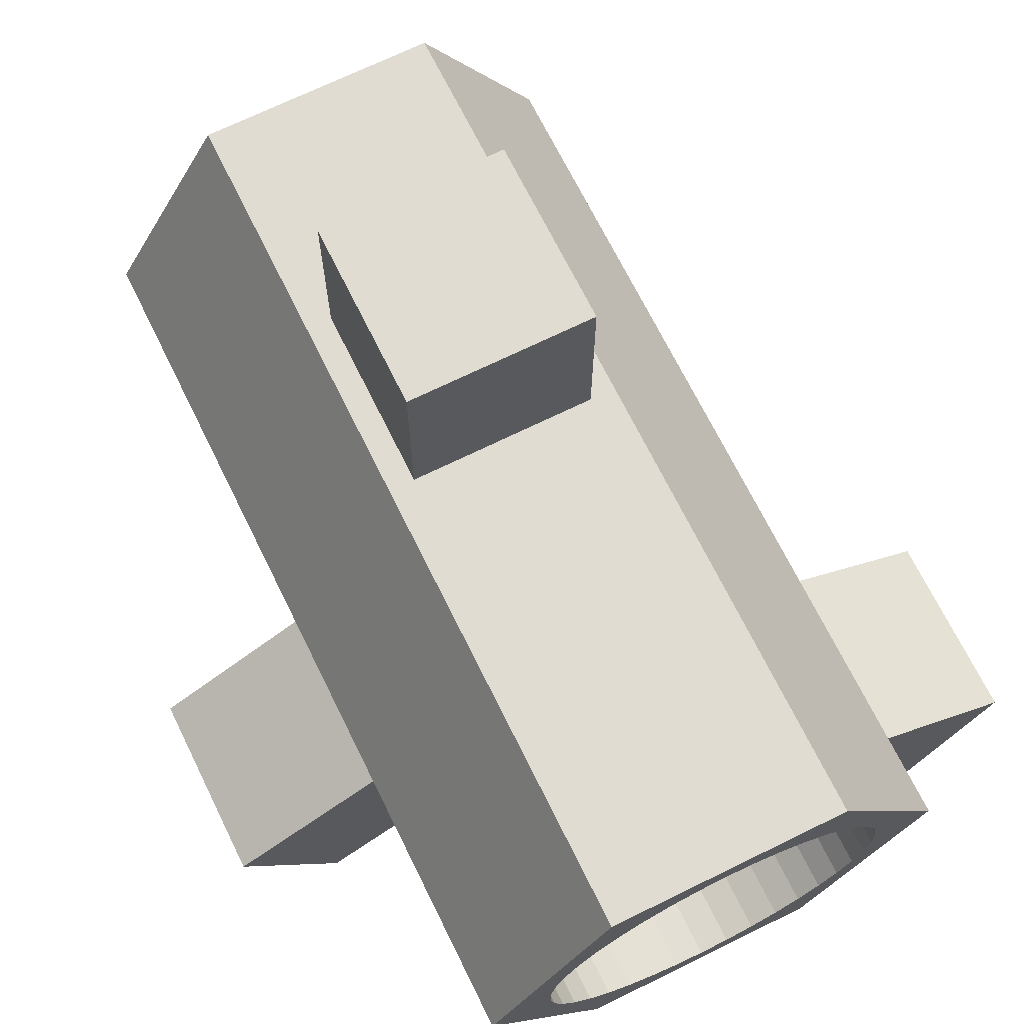
<metadata>
{"format":"obj","ext":"obj","renderer":"f3d","projection":"perspective","resolution":1024,"background":"white","views":[{"elev":69.3,"azim":-26.2,"up":"+Y"}]}
</metadata>
<code>
o Gateway_Model
v 2552 457 -381
v 2560 457.8 -1600
v 2560 457.8 -381
v 2569 460.1 -1600
v 2569 460.1 -381
v 2577 463.8 -1600
v 2577 463.8 -381
v 2584 468.9 -1600
v 2584 468.9 -381
v 2590 475.1 -1600
v 2590 475.1 -381
v 2596 482.4 -1600
v 2596 482.4 -381
v 2599 490.4 -1600
v 2599 490.4 -381
v 2602 499 -1600
v 2602 499 -381
v 2602 507.8 -1600
v 2602 507.8 -381
v 2602 516.6 -1600
v 2602 516.6 -381
v 2599 525.2 -1600
v 2599 525.2 -381
v 2596 533.2 -1600
v 2596 533.2 -381
v 2590 540.5 -1600
v 2590 540.5 -381
v 2584 546.7 -1600
v 2584 546.7 -381
v 2577 551.8 -1600
v 2577 551.8 -381
v 2569 555.5 -1600
v 2569 555.5 -381
v 2560 557.8 -1600
v 2560 557.8 -381
v 2552 558.6 -1600
v 2552 558.6 -381
v 2543 557.8 -1600
v 2543 557.8 -381
v 2534 555.5 -1600
v 2534 555.5 -381
v 2526 551.8 -1600
v 2526 551.8 -381
v 2519 546.7 -1600
v 2519 546.7 -381
v 2513 540.5 -1600
v 2513 540.5 -381
v 2508 533.2 -1600
v 2508 533.2 -381
v 2504 525.2 -1600
v 2504 525.2 -381
v 2502 516.6 -1600
v 2502 516.6 -381
v 2501 507.8 -1600
v 2501 507.8 -381
v 2502 499 -1600
v 2502 499 -381
v 2504 490.4 -1600
v 2504 490.4 -381
v 2508 482.4 -1600
v 2508 482.4 -381
v 2513 475.1 -1600
v 2513 475.1 -381
v 2519 468.9 -1600
v 2519 468.9 -381
v 2526 463.8 -1600
v 2526 463.8 -381
v 2534 460.1 -1600
v 2534 460.1 -381
v 2543 457.8 -1600
v 2543 457.8 -381
v 2552 457 -1600
v 2552 507.8 -1600
v 2552 507.8 -381
v 3075 1363 -381
v 3084 1364 -1600
v 3084 1364 -381
v 3092 1366 -1600
v 3092 1366 -381
v 3100 1370 -1600
v 3100 1370 -381
v 3107 1375 -1600
v 3107 1375 -381
v 3114 1381 -1600
v 3114 1381 -381
v 3119 1389 -1600
v 3119 1389 -381
v 3122 1397 -1600
v 3122 1397 -381
v 3125 1405 -1600
v 3125 1405 -381
v 3126 1414 -1600
v 3126 1414 -381
v 3125 1423 -1600
v 3125 1423 -381
v 3122 1431 -1600
v 3122 1431 -381
v 3119 1439 -1600
v 3119 1439 -381
v 3114 1447 -1600
v 3114 1447 -381
v 3107 1453 -1600
v 3107 1453 -381
v 3100 1458 -1600
v 3100 1458 -381
v 3092 1462 -1600
v 3092 1462 -381
v 3084 1464 -1600
v 3084 1464 -381
v 3075 1465 -1600
v 3075 1465 -381
v 3066 1464 -1600
v 3066 1464 -381
v 3057 1462 -1600
v 3057 1462 -381
v 3049 1458 -1600
v 3049 1458 -381
v 3042 1453 -1600
v 3042 1453 -381
v 3036 1447 -1600
v 3036 1447 -381
v 3031 1439 -1600
v 3031 1439 -381
v 3027 1431 -1600
v 3027 1431 -381
v 3025 1423 -1600
v 3025 1423 -381
v 3024 1414 -1600
v 3024 1414 -381
v 3025 1405 -1600
v 3025 1405 -381
v 3027 1397 -1600
v 3027 1397 -381
v 3031 1389 -1600
v 3031 1389 -381
v 3036 1381 -1600
v 3036 1381 -381
v 3042 1375 -1600
v 3042 1375 -381
v 3049 1370 -1600
v 3049 1370 -381
v 3057 1366 -1600
v 3057 1366 -381
v 3066 1364 -1600
v 3066 1364 -381
v 3075 1363 -1600
v 3075 1414 -1600
v 3075 1414 -381
v 2552 457 -2210
v 2560 457.8 -3429
v 2560 457.8 -2210
v 2569 460.1 -3429
v 2569 460.1 -2210
v 2577 463.8 -3429
v 2577 463.8 -2210
v 2584 468.9 -3429
v 2584 468.9 -2210
v 2590 475.1 -3429
v 2590 475.1 -2210
v 2596 482.4 -3429
v 2596 482.4 -2210
v 2599 490.4 -3429
v 2599 490.4 -2210
v 2602 499 -3429
v 2602 499 -2210
v 2602 507.8 -3429
v 2602 507.8 -2210
v 2602 516.6 -3429
v 2602 516.6 -2210
v 2599 525.2 -3429
v 2599 525.2 -2210
v 2596 533.2 -3429
v 2596 533.2 -2210
v 2590 540.5 -3429
v 2590 540.5 -2210
v 2584 546.7 -3429
v 2584 546.7 -2210
v 2577 551.8 -3429
v 2577 551.8 -2210
v 2569 555.5 -3429
v 2569 555.5 -2210
v 2560 557.8 -3429
v 2560 557.8 -2210
v 2552 558.6 -3429
v 2552 558.6 -2210
v 2543 557.8 -3429
v 2543 557.8 -2210
v 2534 555.5 -3429
v 2534 555.5 -2210
v 2526 551.8 -3429
v 2526 551.8 -2210
v 2519 546.7 -3429
v 2519 546.7 -2210
v 2513 540.5 -3429
v 2513 540.5 -2210
v 2508 533.2 -3429
v 2508 533.2 -2210
v 2504 525.2 -3429
v 2504 525.2 -2210
v 2502 516.6 -3429
v 2502 516.6 -2210
v 2501 507.8 -3429
v 2501 507.8 -2210
v 2502 499 -3429
v 2502 499 -2210
v 2504 490.4 -3429
v 2504 490.4 -2210
v 2508 482.4 -3429
v 2508 482.4 -2210
v 2513 475.1 -3429
v 2513 475.1 -2210
v 2519 468.9 -3429
v 2519 468.9 -2210
v 2526 463.8 -3429
v 2526 463.8 -2210
v 2534 460.1 -3429
v 2534 460.1 -2210
v 2543 457.8 -3429
v 2543 457.8 -2210
v 2552 457 -3429
v 2552 507.8 -3429
v 2552 507.8 -2210
v 3075 1363 -2210
v 3084 1364 -3429
v 3084 1364 -2210
v 3092 1366 -3429
v 3092 1366 -2210
v 3100 1370 -3429
v 3100 1370 -2210
v 3107 1375 -3429
v 3107 1375 -2210
v 3114 1381 -3429
v 3114 1381 -2210
v 3119 1389 -3429
v 3119 1389 -2210
v 3122 1397 -3429
v 3122 1397 -2210
v 3125 1405 -3429
v 3125 1405 -2210
v 3126 1414 -3429
v 3126 1414 -2210
v 3125 1423 -3429
v 3125 1423 -2210
v 3122 1431 -3429
v 3122 1431 -2210
v 3119 1439 -3429
v 3119 1439 -2210
v 3114 1447 -3429
v 3114 1447 -2210
v 3107 1453 -3429
v 3107 1453 -2210
v 3100 1458 -3429
v 3100 1458 -2210
v 3092 1462 -3429
v 3092 1462 -2210
v 3084 1464 -3429
v 3084 1464 -2210
v 3075 1465 -3429
v 3075 1465 -2210
v 3066 1464 -3429
v 3066 1464 -2210
v 3057 1462 -3429
v 3057 1462 -2210
v 3049 1458 -3429
v 3049 1458 -2210
v 3042 1453 -3429
v 3042 1453 -2210
v 3036 1447 -3429
v 3036 1447 -2210
v 3031 1439 -3429
v 3031 1439 -2210
v 3027 1431 -3429
v 3027 1431 -2210
v 3025 1423 -3429
v 3025 1423 -2210
v 3024 1414 -3429
v 3024 1414 -2210
v 3025 1405 -3429
v 3025 1405 -2210
v 3027 1397 -3429
v 3027 1397 -2210
v 3031 1389 -3429
v 3031 1389 -2210
v 3036 1381 -3429
v 3036 1381 -2210
v 3042 1375 -3429
v 3042 1375 -2210
v 3049 1370 -3429
v 3049 1370 -2210
v 3057 1366 -3429
v 3057 1366 -2210
v 3066 1364 -3429
v 3066 1364 -2210
v 3075 1363 -3429
v 3075 1414 -3429
v 3075 1414 -2210
v 1429 2425 -4267
v 1531 2425 -3340
v 1531 2425 -2400
v 2471 2425 -3340
v 2573 2425 -4267
v 2471 2425 -2400
v 2573 2425 -304.8
v 1429 2425 -304.8
v 857.2 1434 -304.8
v 857.2 1434 -4267
v 908.2 1346 -1435
v 908.2 1346 -2375
v 1378 531.7 -1435
v 1429 443.3 -304.8
v 1378 531.7 -2375
v 1429 443.3 -4267
v 2573 443.3 -304.8
v 2573 443.3 -4267
v 3094 1346 -1410
v 3094 1346 -469.9
v 3145 1434 -304.8
v 2624 531.7 -1410
v 2624 531.7 -469.9
v 3145 1434 -4267
v 3094 1346 -2348
v 2622 528.9 -2348
v 2622 528.9 -3291
v 3094 1346 -3291
v 2617 2501 -4572
v 2484 2501 -3353
v 2484 2501 -2388
v 1518 2501 -3353
v 1385 2501 -4572
v 1518 2501 -2388
v 1385 2501 0
v 2617 2501 0
v 1385 367.1 0
v 1318 482.6 -1422
v 1318 482.6 -2388
v 835.9 1318 -1422
v 769.2 1434 0
v 835.9 1318 -2388
v 769.2 1434 -4572
v 1385 367.1 -4572
v 3166 1318 -1422
v 3233 1434 -4572
v 3233 1434 0
v 2617 367.1 -4572
v 2684 482.6 -1422
v 2617 367.1 0
v 2684 482.6 -457.2
v 3166 1318 -457.2
v 1851 532 0
v 2001 519.5 0
v 2152 532 0
v 1704 569.1 0
v 1566 629.8 0
v 1439 712.4 0
v 1328 814.6 0
v 1236 933.8 0
v 1164 1067 0
v 1115 1209 0
v 1090 1358 0
v 1090 1509 0
v 1115 1658 0
v 1164 1801 0
v 1236 1934 0
v 1328 2053 0
v 1439 2156 0
v 1566 2238 0
v 1704 2299 0
v 1851 2336 0
v 2001 2348 0
v 2152 2336 0
v 2298 2299 0
v 2436 2238 0
v 2563 2156 0
v 2674 2053 0
v 2767 1934 0
v 2838 1801 0
v 2887 1658 0
v 2912 1509 0
v 2912 1358 0
v 2887 1209 0
v 2563 712.4 0
v 2436 629.8 0
v 2298 569.1 0
v 2838 1067 0
v 2767 933.8 0
v 2674 814.6 0
v 1439 2156 -304.8
v 1566 2238 -304.8
v 1704 2299 -304.8
v 1439 712.4 -304.8
v 1566 629.8 -304.8
v 1704 569.1 -304.8
v 1328 2053 -304.8
v 1236 1934 -304.8
v 1164 1801 -304.8
v 1115 1658 -304.8
v 2298 569.1 -304.8
v 2436 629.8 -304.8
v 2563 712.4 -304.8
v 1851 532 -304.8
v 2001 519.5 -304.8
v 2152 532 -304.8
v 2674 814.6 -304.8
v 2767 933.8 -304.8
v 2838 1067 -304.8
v 2887 1209 -304.8
v 2912 1358 -304.8
v 2912 1509 -304.8
v 2887 1658 -304.8
v 2563 2156 -304.8
v 2436 2238 -304.8
v 2298 2299 -304.8
v 1090 1509 -304.8
v 1090 1358 -304.8
v 1115 1209 -304.8
v 2838 1801 -304.8
v 2767 1934 -304.8
v 2674 2053 -304.8
v 2152 2336 -304.8
v 2001 2348 -304.8
v 1851 2336 -304.8
v 1164 1067 -304.8
v 1236 933.8 -304.8
v 1328 814.6 -304.8
v 4002 835.9 -457.2
v 4002 835.9 -1422
v 3520 0 -457.2
v 3520 0 -1422
v 482.6 0 -1422
v 482.6 0 -2388
v 0 835.9 -1422
v 0 835.9 -2388
v 1518 3466 -2388
v 1518 3466 -3353
v 2484 3466 -2388
v 2484 3466 -3353
v 2471 3364 -2400
v 2471 3364 -3340
v 1531 3364 -3340
v 1531 3364 -2400
v 3908 875.7 -1410
v 3908 875.7 -469.9
v 3438 61.8 -469.9
v 3438 61.8 -1410
v 564.2 61.8 -2375
v 564.2 61.8 -1435
v 94.34 875.7 -1435
v 94.34 875.7 -2375
v 2624 528.2 -2348
v 2624 528.2 -3291
v 3095 1345 -3291
v 3095 1345 -2348
v 2625 529.5 -3289
v 2625 529.5 -2350
v 3094 1343 -2350
v 3094 1343 -3289
v 2623 530.3 -3289
v 2623 530.3 -2350
v 3093 1344 -3289
v 3093 1344 -2350
f 1 2 3
f 3 2 4
f 3 4 5
f 5 4 6
f 5 6 7
f 7 6 8
f 7 8 9
f 9 8 10
f 9 10 11
f 11 10 12
f 11 12 13
f 13 12 14
f 13 14 15
f 15 14 16
f 15 16 17
f 17 16 18
f 17 18 19
f 19 18 20
f 19 20 21
f 21 20 22
f 21 22 23
f 23 22 24
f 23 24 25
f 25 24 26
f 25 26 27
f 27 26 28
f 27 28 29
f 29 28 30
f 29 30 31
f 31 30 32
f 31 32 33
f 33 32 34
f 33 34 35
f 35 34 36
f 35 36 37
f 37 36 38
f 37 38 39
f 39 38 40
f 39 40 41
f 41 40 42
f 41 42 43
f 43 42 44
f 43 44 45
f 45 44 46
f 45 46 47
f 47 46 48
f 47 48 49
f 49 48 50
f 49 50 51
f 51 50 52
f 51 52 53
f 53 52 54
f 53 54 55
f 55 54 56
f 55 56 57
f 57 56 58
f 57 58 59
f 59 58 60
f 59 60 61
f 61 60 62
f 61 62 63
f 63 62 64
f 63 64 65
f 65 64 66
f 65 66 67
f 67 66 68
f 67 68 69
f 69 68 70
f 69 70 71
f 71 70 72
f 71 72 1
f 1 72 2
f 40 38 73
f 73 38 36
f 73 36 34
f 46 44 73
f 73 44 42
f 73 42 40
f 52 50 73
f 73 50 48
f 73 48 46
f 58 56 73
f 73 56 54
f 73 54 52
f 64 62 73
f 73 62 60
f 73 60 58
f 70 68 73
f 73 68 66
f 73 66 64
f 4 2 73
f 73 2 72
f 73 72 70
f 10 8 73
f 73 8 6
f 73 6 4
f 16 14 73
f 73 14 12
f 73 12 10
f 22 20 73
f 73 20 18
f 73 18 16
f 28 26 73
f 73 26 24
f 73 24 22
f 34 32 73
f 73 32 30
f 73 30 28
f 33 35 74
f 74 35 37
f 74 37 39
f 27 29 74
f 74 29 31
f 74 31 33
f 21 23 74
f 74 23 25
f 74 25 27
f 15 17 74
f 74 17 19
f 74 19 21
f 9 11 74
f 74 11 13
f 74 13 15
f 3 5 74
f 74 5 7
f 74 7 9
f 69 71 74
f 74 71 1
f 74 1 3
f 63 65 74
f 74 65 67
f 74 67 69
f 57 59 74
f 74 59 61
f 74 61 63
f 51 53 74
f 74 53 55
f 74 55 57
f 45 47 74
f 74 47 49
f 74 49 51
f 39 41 74
f 74 41 43
f 74 43 45
f 75 76 77
f 77 76 78
f 77 78 79
f 79 78 80
f 79 80 81
f 81 80 82
f 81 82 83
f 83 82 84
f 83 84 85
f 85 84 86
f 85 86 87
f 87 86 88
f 87 88 89
f 89 88 90
f 89 90 91
f 91 90 92
f 91 92 93
f 93 92 94
f 93 94 95
f 95 94 96
f 95 96 97
f 97 96 98
f 97 98 99
f 99 98 100
f 99 100 101
f 101 100 102
f 101 102 103
f 103 102 104
f 103 104 105
f 105 104 106
f 105 106 107
f 107 106 108
f 107 108 109
f 109 108 110
f 109 110 111
f 111 110 112
f 111 112 113
f 113 112 114
f 113 114 115
f 115 114 116
f 115 116 117
f 117 116 118
f 117 118 119
f 119 118 120
f 119 120 121
f 121 120 122
f 121 122 123
f 123 122 124
f 123 124 125
f 125 124 126
f 125 126 127
f 127 126 128
f 127 128 129
f 129 128 130
f 129 130 131
f 131 130 132
f 131 132 133
f 133 132 134
f 133 134 135
f 135 134 136
f 135 136 137
f 137 136 138
f 137 138 139
f 139 138 140
f 139 140 141
f 141 140 142
f 141 142 143
f 143 142 144
f 143 144 145
f 145 144 146
f 145 146 75
f 75 146 76
f 114 112 147
f 147 112 110
f 147 110 108
f 120 118 147
f 147 118 116
f 147 116 114
f 126 124 147
f 147 124 122
f 147 122 120
f 132 130 147
f 147 130 128
f 147 128 126
f 138 136 147
f 147 136 134
f 147 134 132
f 144 142 147
f 147 142 140
f 147 140 138
f 78 76 147
f 147 76 146
f 147 146 144
f 84 82 147
f 147 82 80
f 147 80 78
f 90 88 147
f 147 88 86
f 147 86 84
f 96 94 147
f 147 94 92
f 147 92 90
f 102 100 147
f 147 100 98
f 147 98 96
f 108 106 147
f 147 106 104
f 147 104 102
f 107 109 148
f 148 109 111
f 148 111 113
f 101 103 148
f 148 103 105
f 148 105 107
f 95 97 148
f 148 97 99
f 148 99 101
f 89 91 148
f 148 91 93
f 148 93 95
f 83 85 148
f 148 85 87
f 148 87 89
f 77 79 148
f 148 79 81
f 148 81 83
f 143 145 148
f 148 145 75
f 148 75 77
f 137 139 148
f 148 139 141
f 148 141 143
f 131 133 148
f 148 133 135
f 148 135 137
f 125 127 148
f 148 127 129
f 148 129 131
f 119 121 148
f 148 121 123
f 148 123 125
f 113 115 148
f 148 115 117
f 148 117 119
f 149 150 151
f 151 150 152
f 151 152 153
f 153 152 154
f 153 154 155
f 155 154 156
f 155 156 157
f 157 156 158
f 157 158 159
f 159 158 160
f 159 160 161
f 161 160 162
f 161 162 163
f 163 162 164
f 163 164 165
f 165 164 166
f 165 166 167
f 167 166 168
f 167 168 169
f 169 168 170
f 169 170 171
f 171 170 172
f 171 172 173
f 173 172 174
f 173 174 175
f 175 174 176
f 175 176 177
f 177 176 178
f 177 178 179
f 179 178 180
f 179 180 181
f 181 180 182
f 181 182 183
f 183 182 184
f 183 184 185
f 185 184 186
f 185 186 187
f 187 186 188
f 187 188 189
f 189 188 190
f 189 190 191
f 191 190 192
f 191 192 193
f 193 192 194
f 193 194 195
f 195 194 196
f 195 196 197
f 197 196 198
f 197 198 199
f 199 198 200
f 199 200 201
f 201 200 202
f 201 202 203
f 203 202 204
f 203 204 205
f 205 204 206
f 205 206 207
f 207 206 208
f 207 208 209
f 209 208 210
f 209 210 211
f 211 210 212
f 211 212 213
f 213 212 214
f 213 214 215
f 215 214 216
f 215 216 217
f 217 216 218
f 217 218 219
f 219 218 220
f 219 220 149
f 149 220 150
f 188 186 221
f 221 186 184
f 221 184 182
f 194 192 221
f 221 192 190
f 221 190 188
f 200 198 221
f 221 198 196
f 221 196 194
f 206 204 221
f 221 204 202
f 221 202 200
f 212 210 221
f 221 210 208
f 221 208 206
f 218 216 221
f 221 216 214
f 221 214 212
f 152 150 221
f 221 150 220
f 221 220 218
f 158 156 221
f 221 156 154
f 221 154 152
f 164 162 221
f 221 162 160
f 221 160 158
f 170 168 221
f 221 168 166
f 221 166 164
f 176 174 221
f 221 174 172
f 221 172 170
f 182 180 221
f 221 180 178
f 221 178 176
f 181 183 222
f 222 183 185
f 222 185 187
f 175 177 222
f 222 177 179
f 222 179 181
f 169 171 222
f 222 171 173
f 222 173 175
f 163 165 222
f 222 165 167
f 222 167 169
f 157 159 222
f 222 159 161
f 222 161 163
f 151 153 222
f 222 153 155
f 222 155 157
f 217 219 222
f 222 219 149
f 222 149 151
f 211 213 222
f 222 213 215
f 222 215 217
f 205 207 222
f 222 207 209
f 222 209 211
f 199 201 222
f 222 201 203
f 222 203 205
f 193 195 222
f 222 195 197
f 222 197 199
f 187 189 222
f 222 189 191
f 222 191 193
f 223 224 225
f 225 224 226
f 225 226 227
f 227 226 228
f 227 228 229
f 229 228 230
f 229 230 231
f 231 230 232
f 231 232 233
f 233 232 234
f 233 234 235
f 235 234 236
f 235 236 237
f 237 236 238
f 237 238 239
f 239 238 240
f 239 240 241
f 241 240 242
f 241 242 243
f 243 242 244
f 243 244 245
f 245 244 246
f 245 246 247
f 247 246 248
f 247 248 249
f 249 248 250
f 249 250 251
f 251 250 252
f 251 252 253
f 253 252 254
f 253 254 255
f 255 254 256
f 255 256 257
f 257 256 258
f 257 258 259
f 259 258 260
f 259 260 261
f 261 260 262
f 261 262 263
f 263 262 264
f 263 264 265
f 265 264 266
f 265 266 267
f 267 266 268
f 267 268 269
f 269 268 270
f 269 270 271
f 271 270 272
f 271 272 273
f 273 272 274
f 273 274 275
f 275 274 276
f 275 276 277
f 277 276 278
f 277 278 279
f 279 278 280
f 279 280 281
f 281 280 282
f 281 282 283
f 283 282 284
f 283 284 285
f 285 284 286
f 285 286 287
f 287 286 288
f 287 288 289
f 289 288 290
f 289 290 291
f 291 290 292
f 291 292 293
f 293 292 294
f 293 294 223
f 223 294 224
f 262 260 295
f 295 260 258
f 295 258 256
f 268 266 295
f 295 266 264
f 295 264 262
f 274 272 295
f 295 272 270
f 295 270 268
f 280 278 295
f 295 278 276
f 295 276 274
f 286 284 295
f 295 284 282
f 295 282 280
f 292 290 295
f 295 290 288
f 295 288 286
f 226 224 295
f 295 224 294
f 295 294 292
f 232 230 295
f 295 230 228
f 295 228 226
f 238 236 295
f 295 236 234
f 295 234 232
f 244 242 295
f 295 242 240
f 295 240 238
f 250 248 295
f 295 248 246
f 295 246 244
f 256 254 295
f 295 254 252
f 295 252 250
f 255 257 296
f 296 257 259
f 296 259 261
f 249 251 296
f 296 251 253
f 296 253 255
f 243 245 296
f 296 245 247
f 296 247 249
f 237 239 296
f 296 239 241
f 296 241 243
f 231 233 296
f 296 233 235
f 296 235 237
f 225 227 296
f 296 227 229
f 296 229 231
f 291 293 296
f 296 293 223
f 296 223 225
f 285 287 296
f 296 287 289
f 296 289 291
f 279 281 296
f 296 281 283
f 296 283 285
f 273 275 296
f 296 275 277
f 296 277 279
f 267 269 296
f 296 269 271
f 296 271 273
f 261 263 296
f 296 263 265
f 296 265 267
f 297 298 299
f 298 297 300
f 300 297 301
f 300 301 302
f 302 301 303
f 302 303 299
f 299 303 304
f 299 304 297
f 304 305 297
f 297 305 306
f 305 307 308
f 307 305 309
f 309 305 310
f 309 310 311
f 311 310 312
f 311 312 308
f 308 312 306
f 308 306 305
f 310 313 312
f 312 313 314
f 315 316 317
f 318 314 313
f 317 316 313
f 313 316 319
f 313 319 318
f 317 320 315
f 315 320 321
f 315 321 318
f 318 321 322
f 318 322 314
f 314 322 323
f 314 323 320
f 320 323 324
f 320 324 321
f 317 303 320
f 320 303 301
f 325 326 327
f 326 325 328
f 328 325 329
f 328 329 330
f 330 329 331
f 330 331 327
f 327 331 332
f 327 332 325
f 333 334 335
f 334 333 336
f 336 333 337
f 336 337 338
f 338 337 339
f 338 339 335
f 335 339 340
f 335 340 333
f 341 342 343
f 342 341 344
f 344 341 345
f 344 345 346
f 346 345 347
f 346 347 343
f 343 347 348
f 343 348 341
f 342 325 343
f 343 325 332
f 340 344 333
f 333 344 346
f 329 339 331
f 331 339 337
f 342 344 325
f 325 344 340
f 325 340 329
f 329 340 339
f 349 333 350
f 350 333 346
f 350 346 351
f 349 352 333
f 333 352 353
f 333 353 354
f 354 355 333
f 333 355 356
f 333 356 337
f 337 356 357
f 337 357 358
f 358 359 337
f 337 359 360
f 337 360 361
f 361 362 337
f 337 362 363
f 337 363 331
f 331 363 364
f 364 365 331
f 331 365 366
f 331 366 367
f 367 368 331
f 331 368 369
f 331 369 332
f 332 369 370
f 370 371 332
f 332 371 372
f 332 372 373
f 373 374 332
f 332 374 375
f 332 375 343
f 343 375 376
f 343 376 377
f 377 378 343
f 343 378 379
f 343 379 380
f 381 382 346
f 346 382 383
f 346 383 351
f 380 384 343
f 343 384 385
f 343 385 346
f 346 385 386
f 346 386 381
f 387 304 388
f 388 304 389
f 390 391 310
f 310 391 392
f 387 393 304
f 304 393 394
f 304 394 305
f 305 394 395
f 305 395 396
f 397 398 313
f 313 398 399
f 392 400 310
f 310 400 401
f 310 401 313
f 313 401 402
f 313 402 397
f 399 403 313
f 313 403 404
f 313 404 317
f 317 404 405
f 317 405 406
f 406 407 317
f 317 407 408
f 317 408 409
f 410 411 303
f 303 411 412
f 396 413 305
f 305 413 414
f 305 414 415
f 409 416 317
f 317 416 417
f 317 417 303
f 303 417 418
f 303 418 410
f 412 419 303
f 303 419 420
f 303 420 304
f 304 420 421
f 304 421 389
f 415 422 305
f 305 422 423
f 305 423 310
f 310 423 424
f 310 424 390
f 401 350 402
f 402 350 351
f 402 351 397
f 397 351 383
f 397 383 398
f 398 383 382
f 398 382 399
f 399 382 381
f 399 381 403
f 403 381 386
f 403 386 404
f 404 386 385
f 404 385 405
f 405 385 384
f 405 384 406
f 406 384 380
f 406 380 407
f 407 380 379
f 407 379 408
f 408 379 378
f 408 378 409
f 409 378 377
f 409 377 416
f 416 377 376
f 416 376 417
f 417 376 375
f 417 375 418
f 418 375 374
f 418 374 410
f 410 374 373
f 410 373 411
f 411 373 372
f 411 372 412
f 412 372 371
f 412 371 419
f 419 371 370
f 419 370 420
f 420 370 369
f 420 369 421
f 421 369 368
f 421 368 389
f 389 368 367
f 389 367 388
f 388 367 366
f 388 366 387
f 387 366 365
f 387 365 393
f 393 365 364
f 393 364 394
f 394 364 363
f 394 363 395
f 395 363 362
f 395 362 396
f 396 362 361
f 396 361 413
f 413 361 360
f 413 360 414
f 414 360 359
f 414 359 415
f 415 359 358
f 415 358 422
f 422 358 357
f 422 357 423
f 423 357 356
f 423 356 424
f 424 356 355
f 424 355 390
f 390 355 354
f 390 354 391
f 391 354 353
f 391 353 392
f 392 353 352
f 392 352 400
f 400 352 349
f 400 349 401
f 401 349 350
f 425 426 348
f 348 426 341
f 427 425 347
f 347 425 348
f 428 427 345
f 345 427 347
f 426 428 341
f 341 428 345
f 427 428 425
f 425 428 426
f 429 430 334
f 334 430 335
f 431 429 336
f 336 429 334
f 432 431 338
f 338 431 336
f 430 432 335
f 335 432 338
f 431 432 429
f 429 432 430
f 433 434 330
f 330 434 328
f 435 433 327
f 327 433 330
f 436 435 326
f 326 435 327
f 434 436 328
f 328 436 326
f 435 436 433
f 433 436 434
f 437 438 302
f 302 438 300
f 438 439 300
f 300 439 298
f 439 440 298
f 298 440 299
f 440 437 299
f 299 437 302
f 440 439 437
f 437 439 438
f 441 442 315
f 315 442 316
f 442 443 316
f 316 443 319
f 443 444 319
f 319 444 318
f 444 441 318
f 318 441 315
f 444 443 441
f 441 443 442
f 445 446 311
f 311 446 309
f 446 447 309
f 309 447 307
f 447 448 307
f 307 448 308
f 448 445 308
f 308 445 311
f 448 447 445
f 445 447 446
f 449 450 322
f 322 450 323
f 450 451 323
f 323 451 324
f 451 452 324
f 324 452 321
f 452 449 321
f 321 449 322
f 453 450 454
f 454 450 449
f 454 449 455
f 455 449 452
f 455 452 456
f 456 452 451
f 456 451 453
f 453 451 450
f 453 454 457
f 457 454 458
f 456 453 459
f 459 453 457
f 455 456 460
f 460 456 459
f 454 455 458
f 458 455 460
f 460 459 458
f 458 459 457
f 306 312 297
f 297 312 314
f 297 314 301
f 301 314 320

</code>
